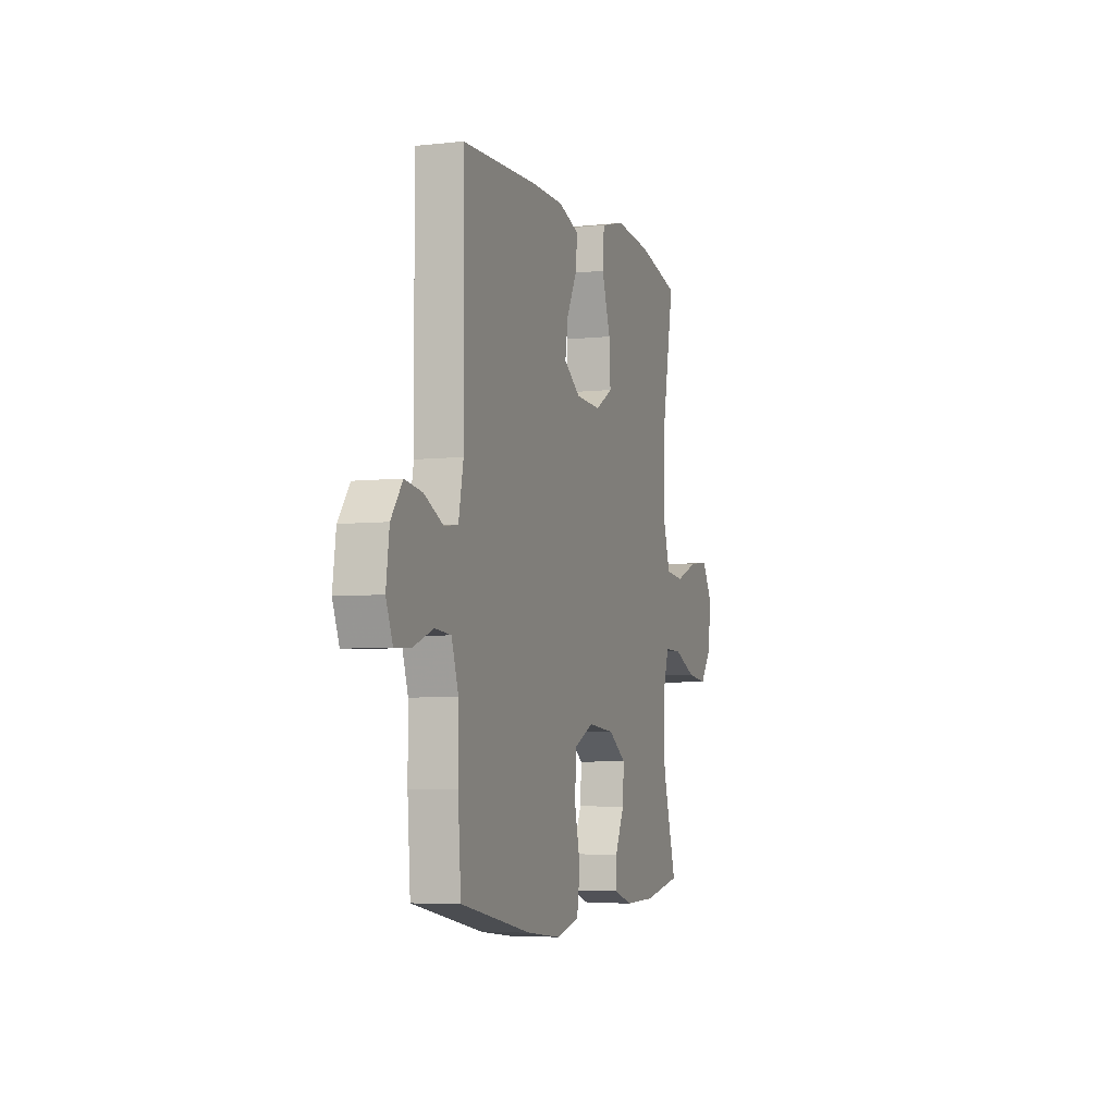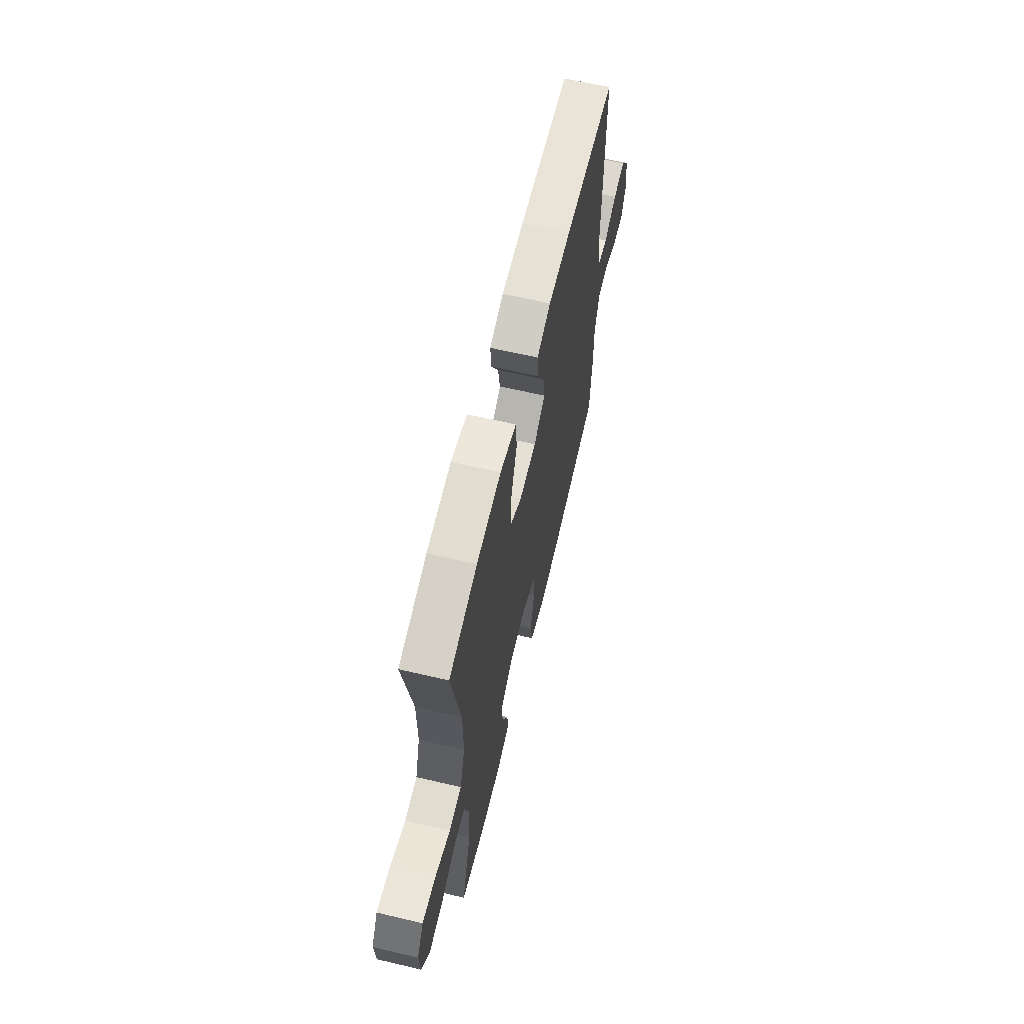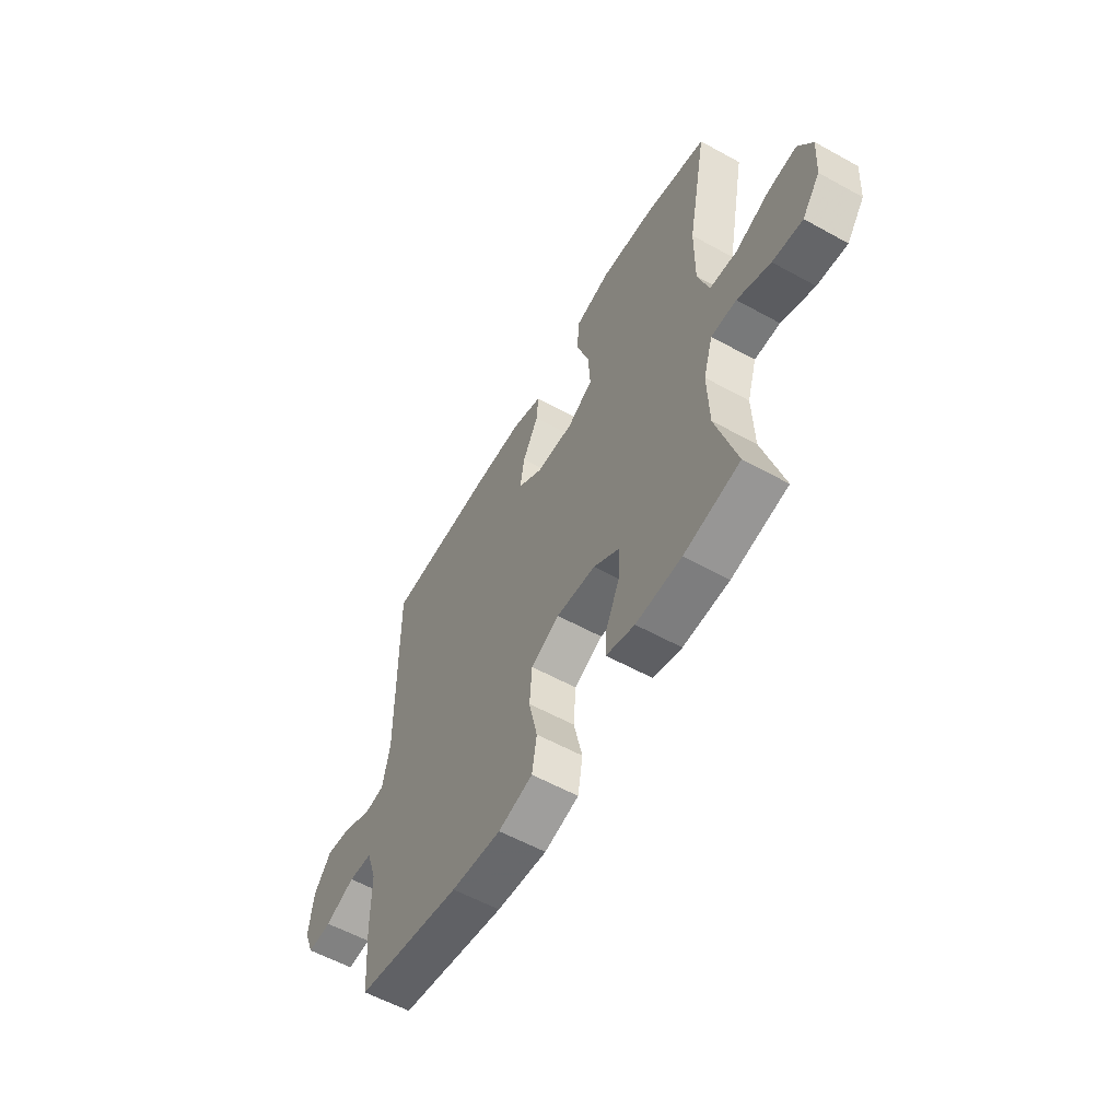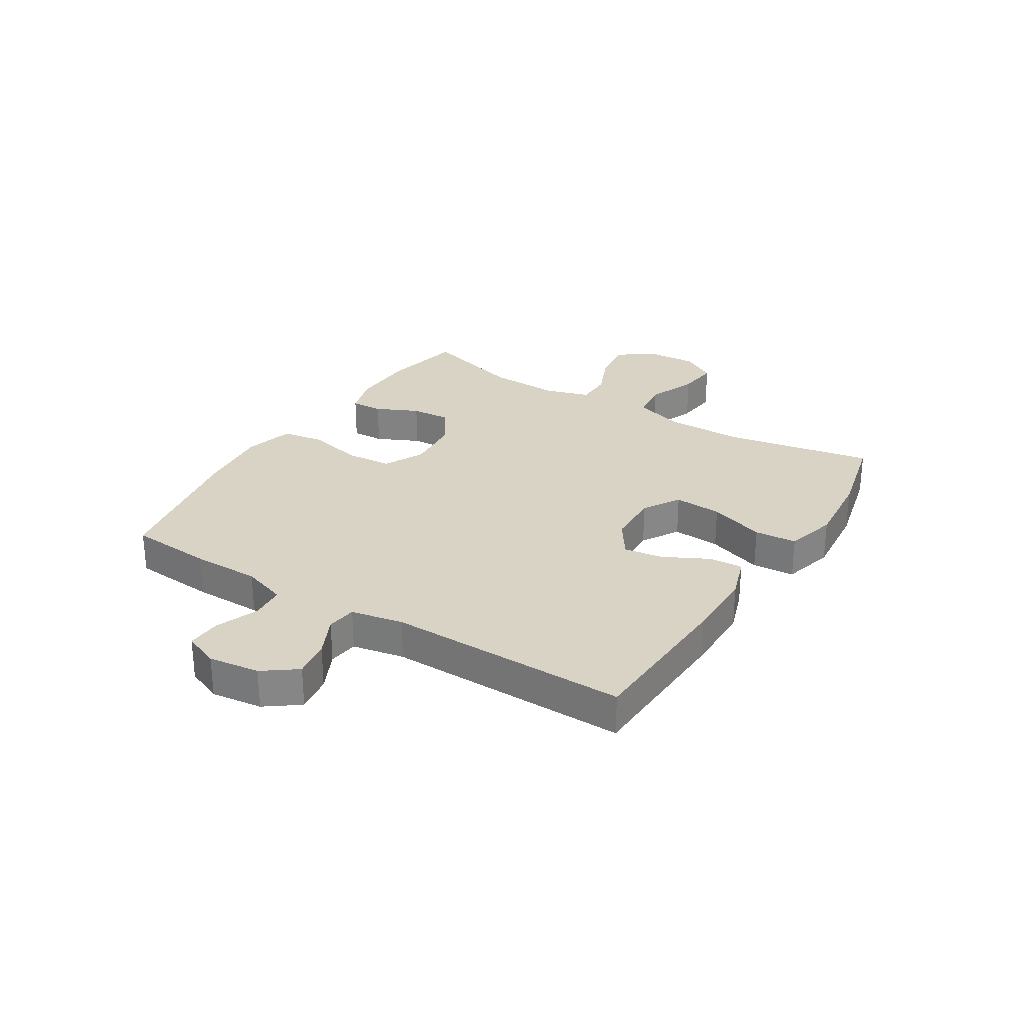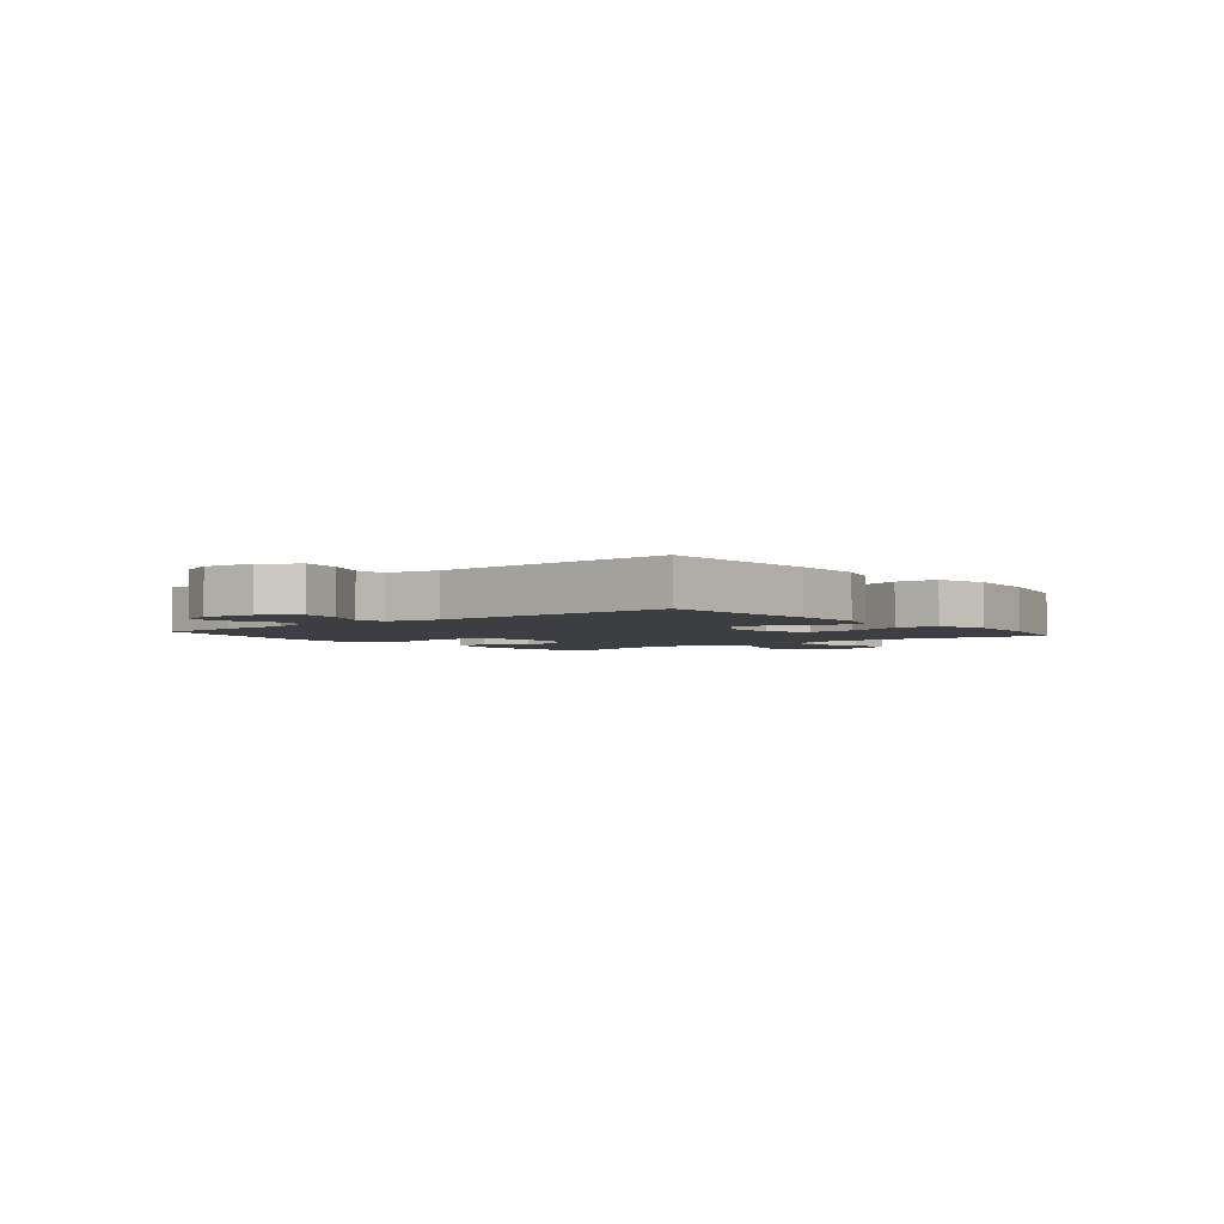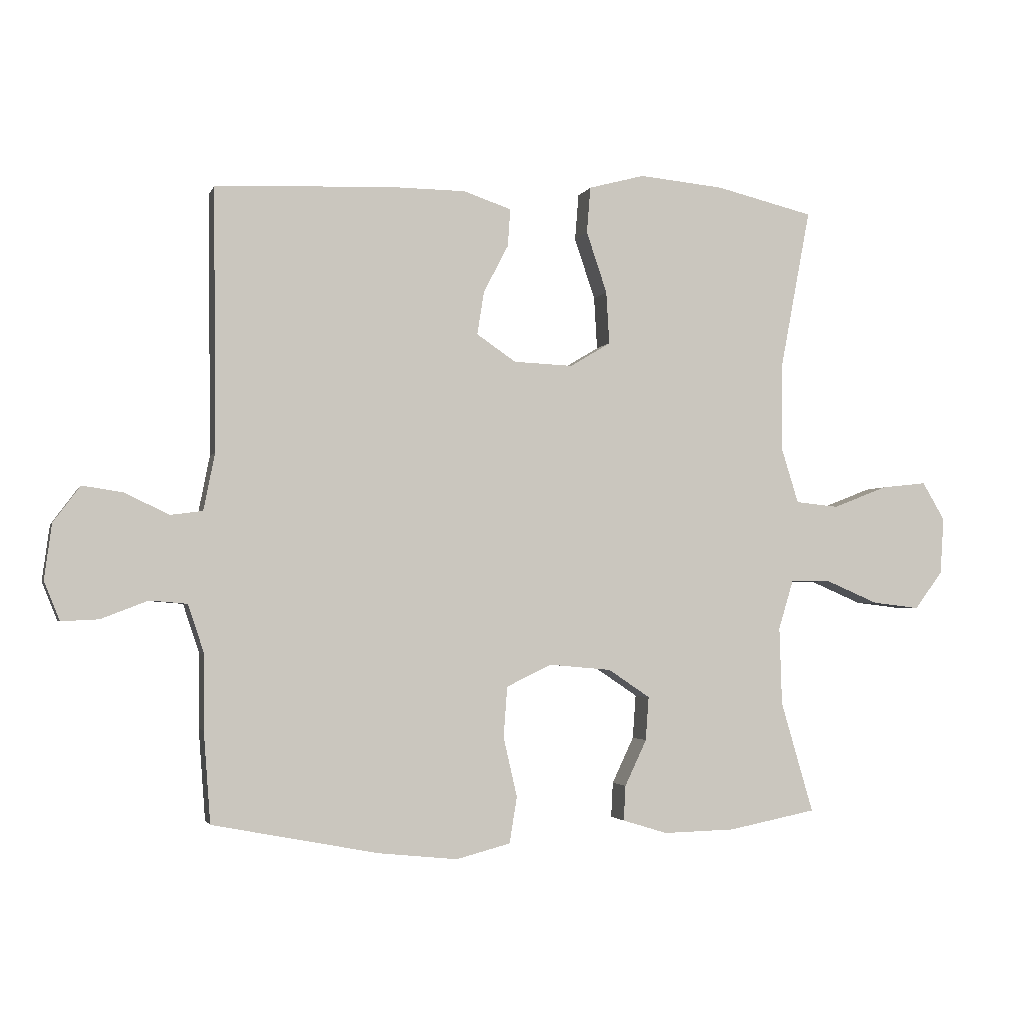
<metadata>
{"format":"obj","ext":"obj","renderer":"f3d","projection":"perspective","resolution":1024,"background":"white","views":[{"elev":-5.6,"azim":-71.4,"up":"+Z"},{"elev":63.6,"azim":103.4,"up":"+Z"},{"elev":-57.7,"azim":60.2,"up":"+Z"},{"elev":28.3,"azim":-57.9,"up":"+Y"},{"elev":-3.2,"azim":-50.6,"up":"+Y"},{"elev":-2.6,"azim":-14.5,"up":"+Z"}]}
</metadata>
<code>
v 0.5 0.07 -0.5
v 0.359 0.07 -0.528
v 0.244 0.07 -0.531
v 0.172 0.07 -0.509
v 0.175 0.07 -0.453
v 0.21 0.07 -0.379
v 0.215 0.07 -0.309
v 0.148 0.07 -0.264
v 0.048 0.07 -0.255
v -0.024 0.07 -0.29
v -0.03 0.07 -0.371
v -0.008 0.07 -0.467
v -0.02 0.07 -0.541
v -0.107 0.07 -0.564
v -0.234 0.07 -0.551
v -0.5 0.07 -0.5
v -0.511 0.07 -0.354
v -0.511 0.07 -0.235
v -0.537 0.07 -0.157
v -0.597 0.07 -0.152
v -0.672 0.07 -0.181
v -0.732 0.07 -0.184
v -0.757 0.07 -0.122
v -0.745 0.07 -0.033
v -0.702 0.07 0.025
v -0.636 0.07 0.015
v -0.566 0.07 -0.019
v -0.514 0.07 -0.012
v -0.496 0.07 0.079
v -0.5 0.07 0.5
v -0.22 0.07 0.512
v -0.096 0.07 0.511
v -0.019 0.07 0.485
v -0.023 0.07 0.425
v -0.063 0.07 0.348
v -0.074 0.07 0.279
v -0.011 0.07 0.236
v 0.084 0.07 0.232
v 0.149 0.07 0.271
v 0.144 0.07 0.355
v 0.111 0.07 0.453
v 0.117 0.07 0.527
v 0.207 0.07 0.551
v 0.343 0.07 0.538
v 0.5 0.07 0.5
v 0.451 0.07 0.241
v 0.45 0.07 0.104
v 0.478 0.07 0.014
v 0.547 0.07 0.007
v 0.634 0.07 0.041
v 0.707 0.07 0.049
v 0.743 0.07 -0.012
v 0.737 0.07 -0.103
v 0.692 0.07 -0.163
v 0.616 0.07 -0.154
v 0.532 0.07 -0.118
v 0.468 0.07 -0.118
v 0.444 0.07 -0.197
v 0.448 0.07 -0.322
v 0.5 0 -0.5
v 0.359 0 -0.528
v 0.244 0 -0.531
v 0.172 0 -0.509
v 0.175 0 -0.453
v 0.21 0 -0.379
v 0.215 0 -0.309
v 0.148 0 -0.264
v 0.048 0 -0.255
v -0.024 0 -0.29
v -0.03 0 -0.371
v -0.008 0 -0.467
v -0.02 0 -0.541
v -0.107 0 -0.564
v -0.234 0 -0.551
v -0.5 0 -0.5
v -0.511 0 -0.354
v -0.511 0 -0.235
v -0.537 0 -0.157
v -0.597 0 -0.152
v -0.672 0 -0.181
v -0.732 0 -0.184
v -0.757 0 -0.122
v -0.745 0 -0.033
v -0.702 0 0.025
v -0.636 0 0.015
v -0.566 0 -0.019
v -0.514 0 -0.012
v -0.496 0 0.079
v -0.5 0 0.5
v -0.22 0 0.512
v -0.096 0 0.511
v -0.019 0 0.485
v -0.023 0 0.425
v -0.063 0 0.348
v -0.074 0 0.279
v -0.011 0 0.236
v 0.084 0 0.232
v 0.149 0 0.271
v 0.144 0 0.355
v 0.111 0 0.453
v 0.117 0 0.527
v 0.207 0 0.551
v 0.343 0 0.538
v 0.5 0 0.5
v 0.451 0 0.241
v 0.45 0 0.104
v 0.478 0 0.014
v 0.547 0 0.007
v 0.634 0 0.041
v 0.707 0 0.049
v 0.743 0 -0.012
v 0.737 0 -0.103
v 0.692 0 -0.163
v 0.616 0 -0.154
v 0.532 0 -0.118
v 0.468 0 -0.118
v 0.444 0 -0.197
v 0.448 0 -0.322
f 53 54 55 56
f 53 56 57
f 52 53 57
f 49 50 51 52
f 49 52 57
f 48 49 57
f 47 48 57 58
f 43 44 45 46
f 43 46 47 58
f 40 41 42 43
f 39 40 43 58
f 32 33 34 35
f 32 35 36
f 29 30 31 32
f 28 29 32 36
f 24 25 26 27
f 22 23 24 27
f 20 21 22 27
f 19 20 27 28
f 18 19 28 36
f 11 12 13 14
f 10 11 14 15
f 3 4 5 6
f 3 6 7
f 59 1 2 3
f 59 3 7
f 38 39 58 59
f 37 38 59 7
f 36 37 7 8
f 10 15 16 17
f 9 10 17 18
f 36 8 9
f 9 18 36
f 115 114 113 112
f 116 115 112
f 116 112 111
f 111 110 109 108
f 116 111 108
f 116 108 107
f 117 116 107 106
f 105 104 103 102
f 117 106 105 102
f 102 101 100 99
f 117 102 99 98
f 94 93 92 91
f 95 94 91
f 91 90 89 88
f 95 91 88 87
f 86 85 84 83
f 86 83 82 81
f 86 81 80 79
f 87 86 79 78
f 95 87 78 77
f 73 72 71 70
f 74 73 70 69
f 65 64 63 62
f 66 65 62
f 62 61 60 118
f 66 62 118
f 118 117 98 97
f 66 118 97 96
f 67 66 96 95
f 76 75 74 69
f 77 76 69 68
f 68 67 95
f 95 77 68
f 1 60 61 2
f 2 61 62 3
f 3 62 63 4
f 4 63 64 5
f 5 64 65 6
f 6 65 66 7
f 7 66 67 8
f 8 67 68 9
f 9 68 69 10
f 10 69 70 11
f 11 70 71 12
f 12 71 72 13
f 13 72 73 14
f 14 73 74 15
f 15 74 75 16
f 16 75 76 17
f 17 76 77 18
f 18 77 78 19
f 19 78 79 20
f 20 79 80 21
f 21 80 81 22
f 22 81 82 23
f 23 82 83 24
f 24 83 84 25
f 25 84 85 26
f 26 85 86 27
f 27 86 87 28
f 28 87 88 29
f 29 88 89 30
f 30 89 90 31
f 31 90 91 32
f 32 91 92 33
f 33 92 93 34
f 34 93 94 35
f 35 94 95 36
f 36 95 96 37
f 37 96 97 38
f 38 97 98 39
f 39 98 99 40
f 40 99 100 41
f 41 100 101 42
f 42 101 102 43
f 43 102 103 44
f 44 103 104 45
f 45 104 105 46
f 46 105 106 47
f 47 106 107 48
f 48 107 108 49
f 49 108 109 50
f 50 109 110 51
f 51 110 111 52
f 52 111 112 53
f 53 112 113 54
f 54 113 114 55
f 55 114 115 56
f 56 115 116 57
f 57 116 117 58
f 58 117 118 59
f 59 118 60 1

</code>
